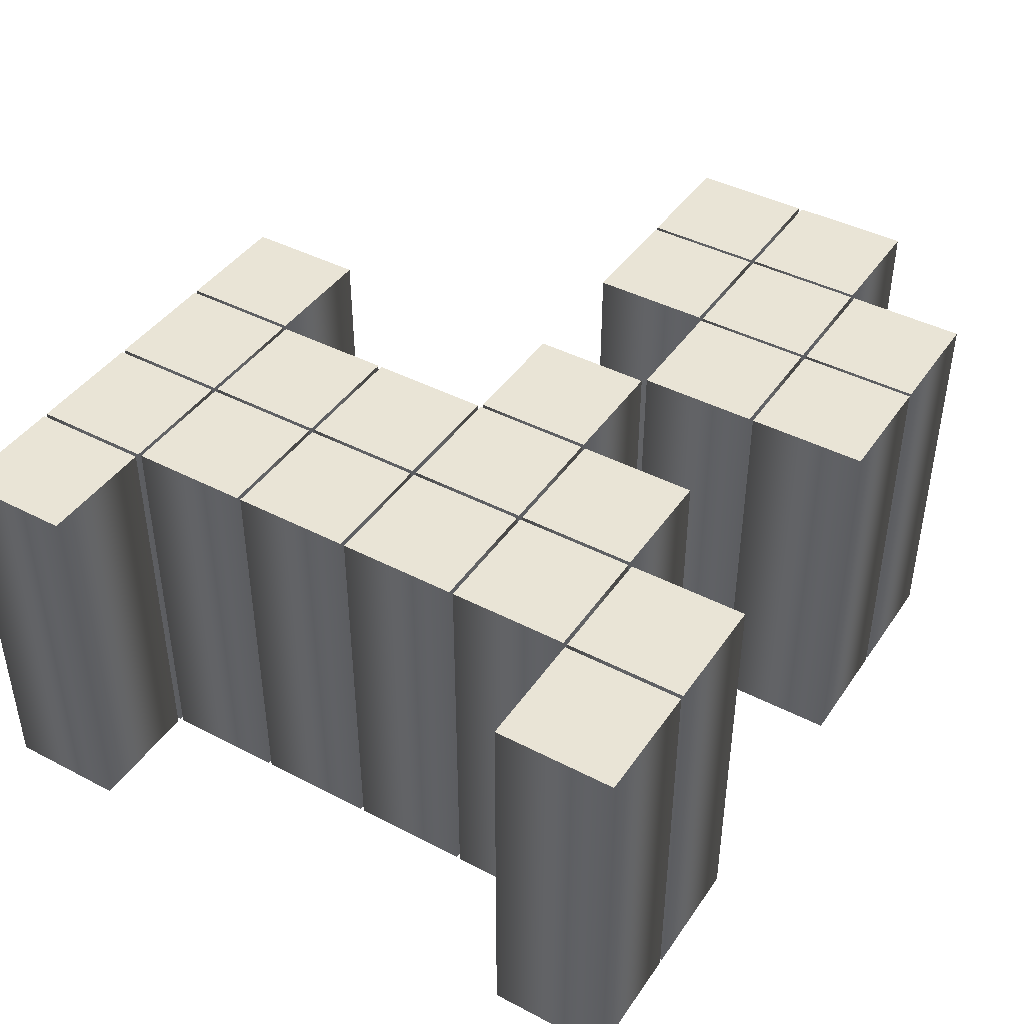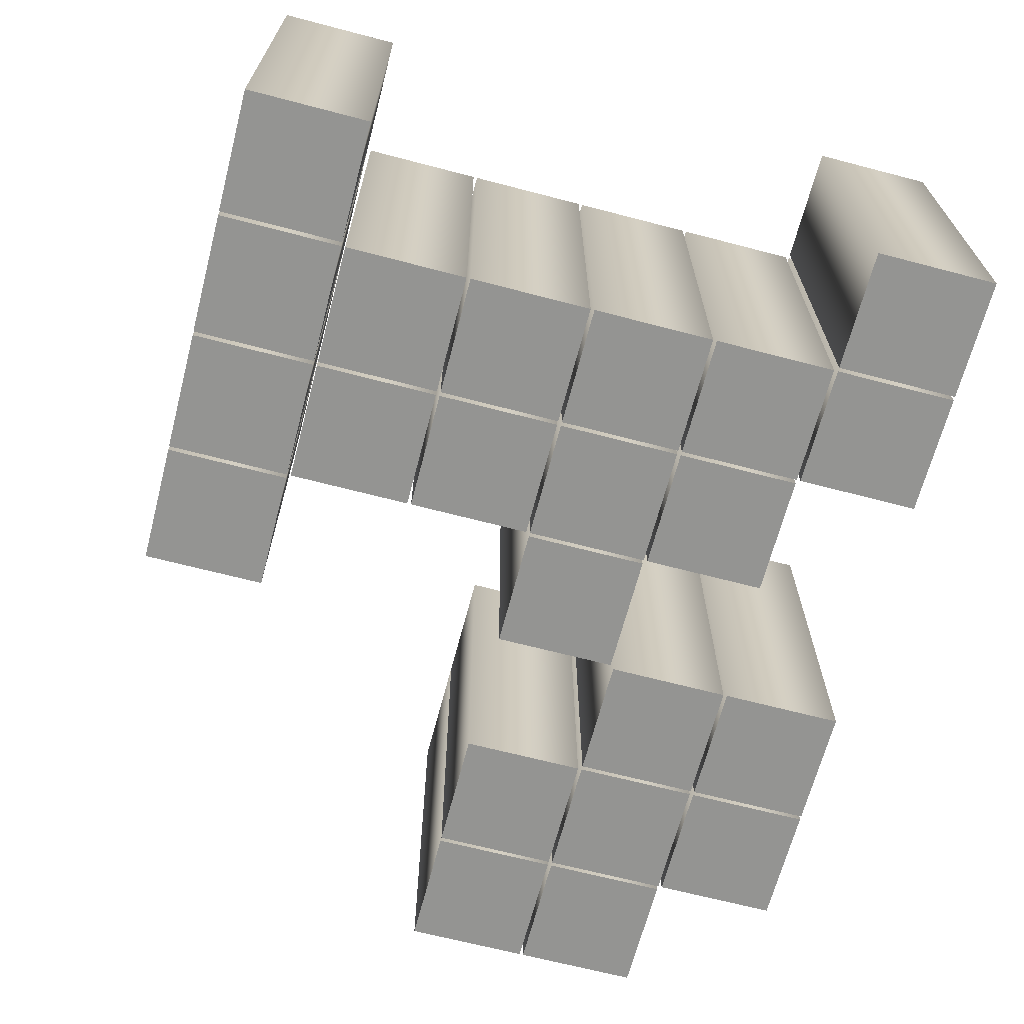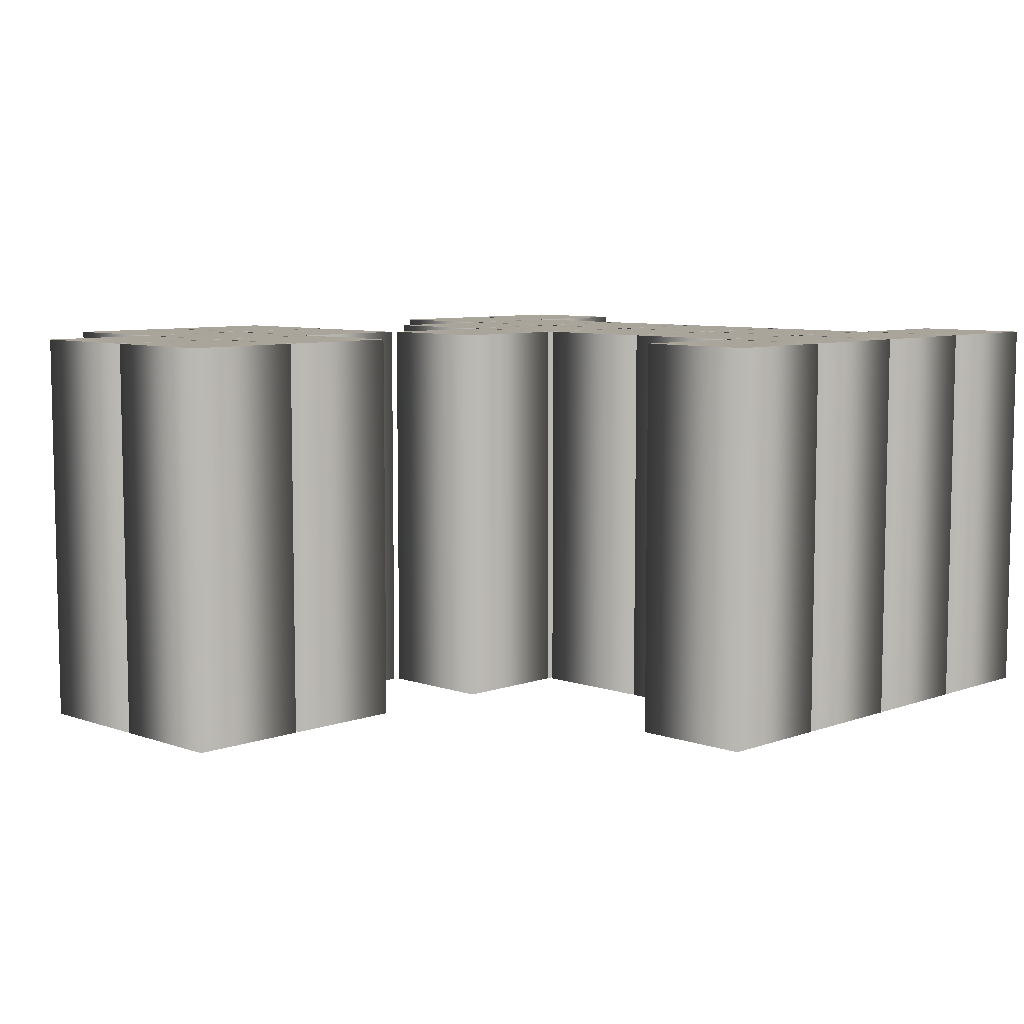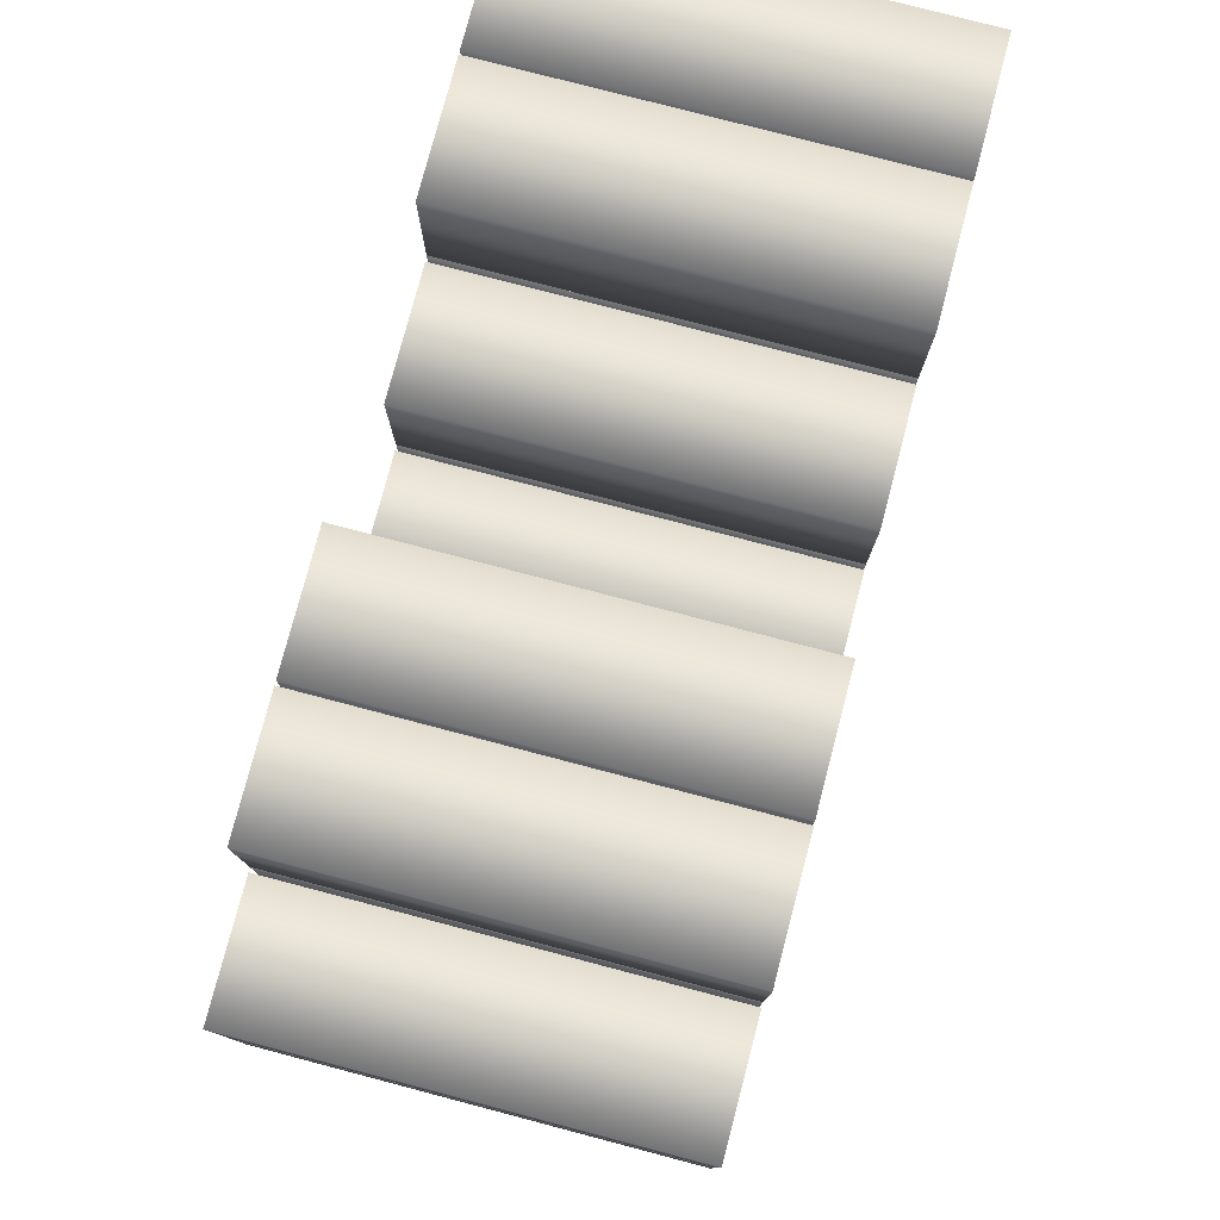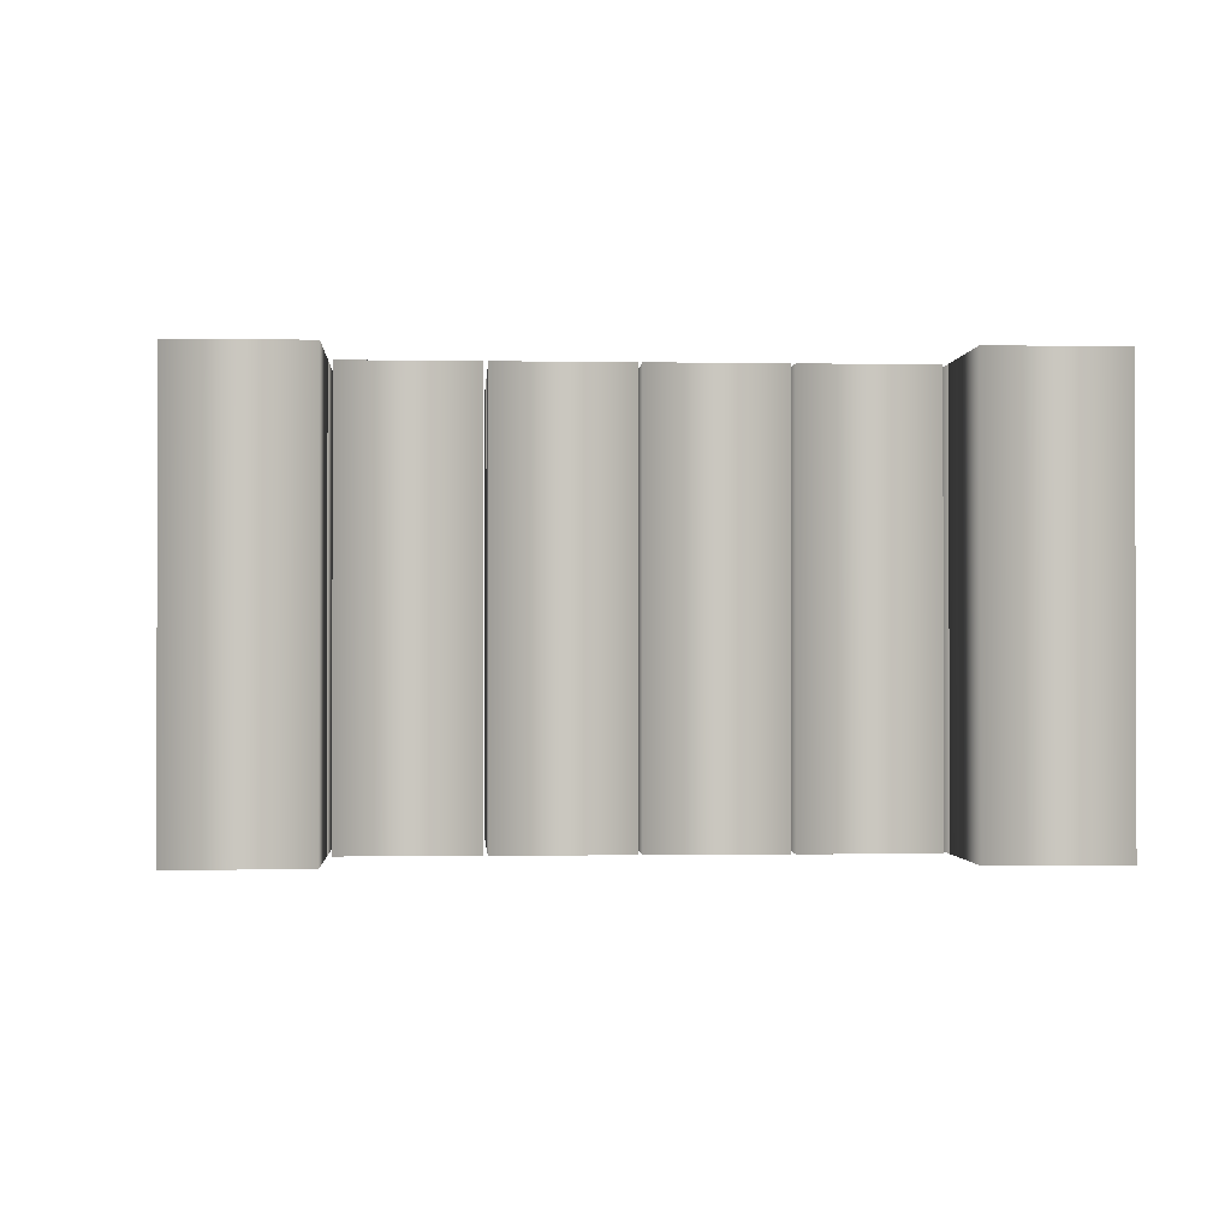
<metadata>
{"format":"obj","ext":"obj","renderer":"f3d","projection":"perspective","resolution":1024,"background":"white","views":[{"elev":42.6,"azim":121.8,"up":"+Z"},{"elev":-66.9,"azim":75.3,"up":"+Z"},{"elev":7.5,"azim":-45.4,"up":"+Z"},{"elev":78.3,"azim":-75.3,"up":"+Y"},{"elev":-1.1,"azim":86.3,"up":"+Z"}]}
</metadata>
<code>
o r
v 0.001957 -0 -0.1
v 0.06262 -0 -0.1
v 0.06262 0.06066 -0.1
v 0.001957 0.06066 -0.1
v 0.3151 -0.3131 -0.1
v 0.3757 -0.3131 -0.1
v 0.3757 -0.2524 -0.1
v 0.3151 -0.2524 -0.1
v 0.2524 -0.3131 -0.1
v 0.3131 -0.3131 -0.1
v 0.3131 -0.2524 -0.1
v 0.2524 -0.2524 -0.1
v 0.1898 -0.3131 -0.1
v 0.2505 -0.3131 -0.1
v 0.2505 -0.2524 -0.1
v 0.1898 -0.2524 -0.1
v 0.1272 -0.3131 -0.1
v 0.1879 -0.3131 -0.1
v 0.1879 -0.2524 -0.1
v 0.1272 -0.2524 -0.1
v 0.2524 -0.2505 -0.1
v 0.3131 -0.2505 -0.1
v 0.3131 -0.1898 -0.1
v 0.2524 -0.1898 -0.1
v 0.1898 -0.2505 -0.1
v 0.2505 -0.2505 -0.1
v 0.2505 -0.1898 -0.1
v 0.1898 -0.1898 -0.1
v 0.2524 -0.1879 -0.1
v 0.3131 -0.1879 -0.1
v 0.3131 -0.1272 -0.1
v 0.2524 -0.1272 -0.1
v 0.1898 -0.1879 -0.1
v 0.2505 -0.1879 -0.1
v 0.2505 -0.1272 -0.1
v 0.1898 -0.1272 -0.1
v 0.2524 -0.1252 -0.1
v 0.3131 -0.1252 -0.1
v 0.3131 -0.06458 -0.1
v 0.2524 -0.06458 -0.1
v 0.1898 -0.1252 -0.1
v 0.2505 -0.1252 -0.1
v 0.2505 -0.06458 -0.1
v 0.1898 -0.06458 -0.1
v 0.1272 -0.1252 -0.1
v 0.1879 -0.1252 -0.1
v 0.1879 -0.06458 -0.1
v 0.1272 -0.06458 -0.1
v 0.001957 -0.1252 -0.1
v 0.06262 -0.1252 -0.1
v 0.06262 -0.06458 -0.1
v 0.001957 -0.06458 -0.1
v -0.06066 -0.1252 -0.1
v -0 -0.1252 -0.1
v -0 -0.06458 -0.1
v -0.06066 -0.06458 -0.1
v 0.2524 -0.06262 -0.1
v 0.3131 -0.06262 -0.1
v 0.3131 -0.001957 -0.1
v 0.2524 -0.001957 -0.1
v 0.1898 -0.06262 -0.1
v 0.2505 -0.06262 -0.1
v 0.2505 -0.001957 -0.1
v 0.1898 -0.001957 -0.1
v 0.06458 -0.06262 -0.1
v 0.1252 -0.06262 -0.1
v 0.1252 -0.001957 -0.1
v 0.06458 -0.001957 -0.1
v 0.001957 -0.06262 -0.1
v 0.06262 -0.06262 -0.1
v 0.06262 -0.001957 -0.1
v 0.001957 -0.001957 -0.1
v -0.06066 -0.06262 -0.1
v -0 -0.06262 -0.1
v -0 -0.001957 -0.1
v -0.06066 -0.001957 -0.1
v 0.3151 -0 -0.1
v 0.3757 -0 -0.1
v 0.3757 0.06066 -0.1
v 0.3151 0.06066 -0.1
v 0.2524 -0 -0.1
v 0.3131 -0 -0.1
v 0.3131 0.06066 -0.1
v 0.2524 0.06066 -0.1
v 0.06458 -0 -0.1
v 0.1252 -0 -0.1
v 0.1252 0.06066 -0.1
v 0.06458 0.06066 -0.1
v 0.001957 0 0.1
v 0.06262 0 0.1
v 0.06262 0.06066 0.1
v 0.001957 0.06066 0.1
v 0.3151 -0.3131 0.1
v 0.3757 -0.3131 0.1
v 0.3757 -0.2524 0.1
v 0.3151 -0.2524 0.1
v 0.2524 -0.3131 0.1
v 0.3131 -0.3131 0.1
v 0.3131 -0.2524 0.1
v 0.2524 -0.2524 0.1
v 0.1898 -0.3131 0.1
v 0.2505 -0.3131 0.1
v 0.2505 -0.2524 0.1
v 0.1898 -0.2524 0.1
v 0.1272 -0.3131 0.1
v 0.1879 -0.3131 0.1
v 0.1879 -0.2524 0.1
v 0.1272 -0.2524 0.1
v 0.2524 -0.2505 0.1
v 0.3131 -0.2505 0.1
v 0.3131 -0.1898 0.1
v 0.2524 -0.1898 0.1
v 0.1898 -0.2505 0.1
v 0.2505 -0.2505 0.1
v 0.2505 -0.1898 0.1
v 0.1898 -0.1898 0.1
v 0.2524 -0.1879 0.1
v 0.3131 -0.1879 0.1
v 0.3131 -0.1272 0.1
v 0.2524 -0.1272 0.1
v 0.1898 -0.1879 0.1
v 0.2505 -0.1879 0.1
v 0.2505 -0.1272 0.1
v 0.1898 -0.1272 0.1
v 0.2524 -0.1252 0.1
v 0.3131 -0.1252 0.1
v 0.3131 -0.06458 0.1
v 0.2524 -0.06458 0.1
v 0.1898 -0.1252 0.1
v 0.2505 -0.1252 0.1
v 0.2505 -0.06458 0.1
v 0.1898 -0.06458 0.1
v 0.1272 -0.1252 0.1
v 0.1879 -0.1252 0.1
v 0.1879 -0.06458 0.1
v 0.1272 -0.06458 0.1
v 0.001957 -0.1252 0.1
v 0.06262 -0.1252 0.1
v 0.06262 -0.06458 0.1
v 0.001957 -0.06458 0.1
v -0.06066 -0.1252 0.1
v 0 -0.1252 0.1
v 0 -0.06458 0.1
v -0.06066 -0.06458 0.1
v 0.2524 -0.06262 0.1
v 0.3131 -0.06262 0.1
v 0.3131 -0.001957 0.1
v 0.2524 -0.001957 0.1
v 0.1898 -0.06262 0.1
v 0.2505 -0.06262 0.1
v 0.2505 -0.001957 0.1
v 0.1898 -0.001957 0.1
v 0.06458 -0.06262 0.1
v 0.1252 -0.06262 0.1
v 0.1252 -0.001957 0.1
v 0.06458 -0.001957 0.1
v 0.001957 -0.06262 0.1
v 0.06262 -0.06262 0.1
v 0.06262 -0.001957 0.1
v 0.001957 -0.001957 0.1
v -0.06066 -0.06262 0.1
v 0 -0.06262 0.1
v 0 -0.001957 0.1
v -0.06066 -0.001957 0.1
v 0.3151 0 0.1
v 0.3757 0 0.1
v 0.3757 0.06066 0.1
v 0.3151 0.06066 0.1
v 0.2524 0 0.1
v 0.3131 0 0.1
v 0.3131 0.06066 0.1
v 0.2524 0.06066 0.1
v 0.06458 0 0.1
v 0.1252 0 0.1
v 0.1252 0.06066 0.1
v 0.06458 0.06066 0.1
v 0.3151 -0.3131 0.1
v 0.3151 -0.3131 -0.1
v 0.3757 -0.3131 0.1
v 0.3757 -0.3131 -0.1
v 0.3757 -0.2524 0.1
v 0.3757 -0.2524 -0.1
v 0.3151 -0.2524 0.1
v 0.3151 -0.2524 -0.1
v 0.2524 -0.3131 0.1
v 0.2524 -0.3131 -0.1
v 0.3131 -0.3131 0.1
v 0.3131 -0.3131 -0.1
v 0.3131 -0.2524 0.1
v 0.3131 -0.2524 -0.1
v 0.2524 -0.2524 0.1
v 0.2524 -0.2524 -0.1
v 0.1898 -0.3131 0.1
v 0.1898 -0.3131 -0.1
v 0.2505 -0.3131 0.1
v 0.2505 -0.3131 -0.1
v 0.2505 -0.2524 0.1
v 0.2505 -0.2524 -0.1
v 0.1898 -0.2524 0.1
v 0.1898 -0.2524 -0.1
v 0.1272 -0.3131 0.1
v 0.1272 -0.3131 -0.1
v 0.1879 -0.3131 0.1
v 0.1879 -0.3131 -0.1
v 0.1879 -0.2524 0.1
v 0.1879 -0.2524 -0.1
v 0.1272 -0.2524 0.1
v 0.1272 -0.2524 -0.1
v 0.2524 -0.2505 0.1
v 0.2524 -0.2505 -0.1
v 0.3131 -0.2505 0.1
v 0.3131 -0.2505 -0.1
v 0.3131 -0.1898 0.1
v 0.3131 -0.1898 -0.1
v 0.2524 -0.1898 0.1
v 0.2524 -0.1898 -0.1
v 0.1898 -0.2505 0.1
v 0.1898 -0.2505 -0.1
v 0.2505 -0.2505 0.1
v 0.2505 -0.2505 -0.1
v 0.2505 -0.1898 0.1
v 0.2505 -0.1898 -0.1
v 0.1898 -0.1898 0.1
v 0.1898 -0.1898 -0.1
v 0.2524 -0.1879 0.1
v 0.2524 -0.1879 -0.1
v 0.3131 -0.1879 0.1
v 0.3131 -0.1879 -0.1
v 0.3131 -0.1272 0.1
v 0.3131 -0.1272 -0.1
v 0.2524 -0.1272 0.1
v 0.2524 -0.1272 -0.1
v 0.1898 -0.1879 0.1
v 0.1898 -0.1879 -0.1
v 0.2505 -0.1879 0.1
v 0.2505 -0.1879 -0.1
v 0.2505 -0.1272 0.1
v 0.2505 -0.1272 -0.1
v 0.1898 -0.1272 0.1
v 0.1898 -0.1272 -0.1
v 0.2524 -0.1252 0.1
v 0.2524 -0.1252 -0.1
v 0.3131 -0.1252 0.1
v 0.3131 -0.1252 -0.1
v 0.3131 -0.06458 0.1
v 0.3131 -0.06458 -0.1
v 0.2524 -0.06458 0.1
v 0.2524 -0.06458 -0.1
v 0.1898 -0.1252 0.1
v 0.1898 -0.1252 -0.1
v 0.2505 -0.1252 0.1
v 0.2505 -0.1252 -0.1
v 0.2505 -0.06458 0.1
v 0.2505 -0.06458 -0.1
v 0.1898 -0.06458 0.1
v 0.1898 -0.06458 -0.1
v 0.1272 -0.1252 0.1
v 0.1272 -0.1252 -0.1
v 0.1879 -0.1252 0.1
v 0.1879 -0.1252 -0.1
v 0.1879 -0.06458 0.1
v 0.1879 -0.06458 -0.1
v 0.1272 -0.06458 0.1
v 0.1272 -0.06458 -0.1
v 0.001957 -0.1252 0.1
v 0.001957 -0.1252 -0.1
v 0.06262 -0.1252 0.1
v 0.06262 -0.1252 -0.1
v 0.06262 -0.06458 0.1
v 0.06262 -0.06458 -0.1
v 0.001957 -0.06458 0.1
v 0.001957 -0.06458 -0.1
v -0.06066 -0.1252 0.1
v -0.06066 -0.1252 -0.1
v 0 -0.1252 0.1
v -0 -0.1252 -0.1
v 0 -0.06458 0.1
v -0 -0.06458 -0.1
v -0.06066 -0.06458 0.1
v -0.06066 -0.06458 -0.1
v 0.2524 -0.06262 0.1
v 0.2524 -0.06262 -0.1
v 0.3131 -0.06262 0.1
v 0.3131 -0.06262 -0.1
v 0.3131 -0.001957 0.1
v 0.3131 -0.001957 -0.1
v 0.2524 -0.001957 0.1
v 0.2524 -0.001957 -0.1
v 0.1898 -0.06262 0.1
v 0.1898 -0.06262 -0.1
v 0.2505 -0.06262 0.1
v 0.2505 -0.06262 -0.1
v 0.2505 -0.001957 0.1
v 0.2505 -0.001957 -0.1
v 0.1898 -0.001957 0.1
v 0.1898 -0.001957 -0.1
v 0.06458 -0.06262 0.1
v 0.06458 -0.06262 -0.1
v 0.1252 -0.06262 0.1
v 0.1252 -0.06262 -0.1
v 0.1252 -0.001957 0.1
v 0.1252 -0.001957 -0.1
v 0.06458 -0.001957 0.1
v 0.06458 -0.001957 -0.1
v 0.001957 -0.06262 0.1
v 0.001957 -0.06262 -0.1
v 0.06262 -0.06262 0.1
v 0.06262 -0.06262 -0.1
v 0.06262 -0.001957 0.1
v 0.06262 -0.001957 -0.1
v 0.001957 -0.001957 0.1
v 0.001957 -0.001957 -0.1
v -0.06066 -0.06262 0.1
v -0.06066 -0.06262 -0.1
v 0 -0.06262 0.1
v -0 -0.06262 -0.1
v 0 -0.001957 0.1
v -0 -0.001957 -0.1
v -0.06066 -0.001957 0.1
v -0.06066 -0.001957 -0.1
v 0.3151 0 0.1
v 0.3151 -0 -0.1
v 0.3757 0 0.1
v 0.3757 -0 -0.1
v 0.3757 0.06066 0.1
v 0.3757 0.06066 -0.1
v 0.3151 0.06066 0.1
v 0.3151 0.06066 -0.1
v 0.2524 0 0.1
v 0.2524 -0 -0.1
v 0.3131 0 0.1
v 0.3131 -0 -0.1
v 0.3131 0.06066 0.1
v 0.3131 0.06066 -0.1
v 0.2524 0.06066 0.1
v 0.2524 0.06066 -0.1
v 0.06458 0 0.1
v 0.06458 -0 -0.1
v 0.1252 0 0.1
v 0.1252 -0 -0.1
v 0.1252 0.06066 0.1
v 0.1252 0.06066 -0.1
v 0.06458 0.06066 0.1
v 0.06458 0.06066 -0.1
v 0.001957 0 0.1
v 0.001957 -0 -0.1
v 0.06262 0 0.1
v 0.06262 -0 -0.1
v 0.06262 0.06066 0.1
v 0.06262 0.06066 -0.1
v 0.001957 0.06066 0.1
v 0.001957 0.06066 -0.1
f 6 8 7
f 6 5 8
f 10 12 11
f 10 9 12
f 14 16 15
f 14 13 16
f 18 20 19
f 18 17 20
f 22 24 23
f 22 21 24
f 26 28 27
f 26 25 28
f 30 32 31
f 30 29 32
f 34 36 35
f 34 33 36
f 38 40 39
f 38 37 40
f 42 44 43
f 42 41 44
f 46 48 47
f 46 45 48
f 50 52 51
f 50 49 52
f 54 56 55
f 54 53 56
f 58 60 59
f 58 57 60
f 62 64 63
f 62 61 64
f 66 68 67
f 66 65 68
f 70 72 71
f 70 69 72
f 74 76 75
f 74 73 76
f 78 80 79
f 78 77 80
f 82 84 83
f 82 81 84
f 86 88 87
f 86 85 88
f 2 4 3
f 2 1 4
f 94 95 96
f 94 96 93
f 98 99 100
f 98 100 97
f 102 103 104
f 102 104 101
f 106 107 108
f 106 108 105
f 110 111 112
f 110 112 109
f 114 115 116
f 114 116 113
f 118 119 120
f 118 120 117
f 122 123 124
f 122 124 121
f 126 127 128
f 126 128 125
f 130 131 132
f 130 132 129
f 134 135 136
f 134 136 133
f 138 139 140
f 138 140 137
f 142 143 144
f 142 144 141
f 146 147 148
f 146 148 145
f 150 151 152
f 150 152 149
f 154 155 156
f 154 156 153
f 158 159 160
f 158 160 157
f 162 163 164
f 162 164 161
f 166 167 168
f 166 168 165
f 170 171 172
f 170 172 169
f 174 175 176
f 174 176 173
f 90 91 92
f 90 92 89
f 178 180 179 177
f 180 182 181 179
f 182 184 183 181
f 184 178 177 183
f 186 188 187 185
f 188 190 189 187
f 190 192 191 189
f 192 186 185 191
f 194 196 195 193
f 196 198 197 195
f 198 200 199 197
f 200 194 193 199
f 202 204 203 201
f 204 206 205 203
f 206 208 207 205
f 208 202 201 207
f 210 212 211 209
f 212 214 213 211
f 214 216 215 213
f 216 210 209 215
f 218 220 219 217
f 220 222 221 219
f 222 224 223 221
f 224 218 217 223
f 226 228 227 225
f 228 230 229 227
f 230 232 231 229
f 232 226 225 231
f 234 236 235 233
f 236 238 237 235
f 238 240 239 237
f 240 234 233 239
f 242 244 243 241
f 244 246 245 243
f 246 248 247 245
f 248 242 241 247
f 250 252 251 249
f 252 254 253 251
f 254 256 255 253
f 256 250 249 255
f 258 260 259 257
f 260 262 261 259
f 262 264 263 261
f 264 258 257 263
f 266 268 267 265
f 268 270 269 267
f 270 272 271 269
f 272 266 265 271
f 274 276 275 273
f 276 278 277 275
f 278 280 279 277
f 280 274 273 279
f 282 284 283 281
f 284 286 285 283
f 286 288 287 285
f 288 282 281 287
f 290 292 291 289
f 292 294 293 291
f 294 296 295 293
f 296 290 289 295
f 298 300 299 297
f 300 302 301 299
f 302 304 303 301
f 304 298 297 303
f 306 308 307 305
f 308 310 309 307
f 310 312 311 309
f 312 306 305 311
f 314 316 315 313
f 316 318 317 315
f 318 320 319 317
f 320 314 313 319
f 322 324 323 321
f 324 326 325 323
f 326 328 327 325
f 328 322 321 327
f 330 332 331 329
f 332 334 333 331
f 334 336 335 333
f 336 330 329 335
f 338 340 339 337
f 340 342 341 339
f 342 344 343 341
f 344 338 337 343
f 346 348 347 345
f 348 350 349 347
f 350 352 351 349
f 352 346 345 351

</code>
